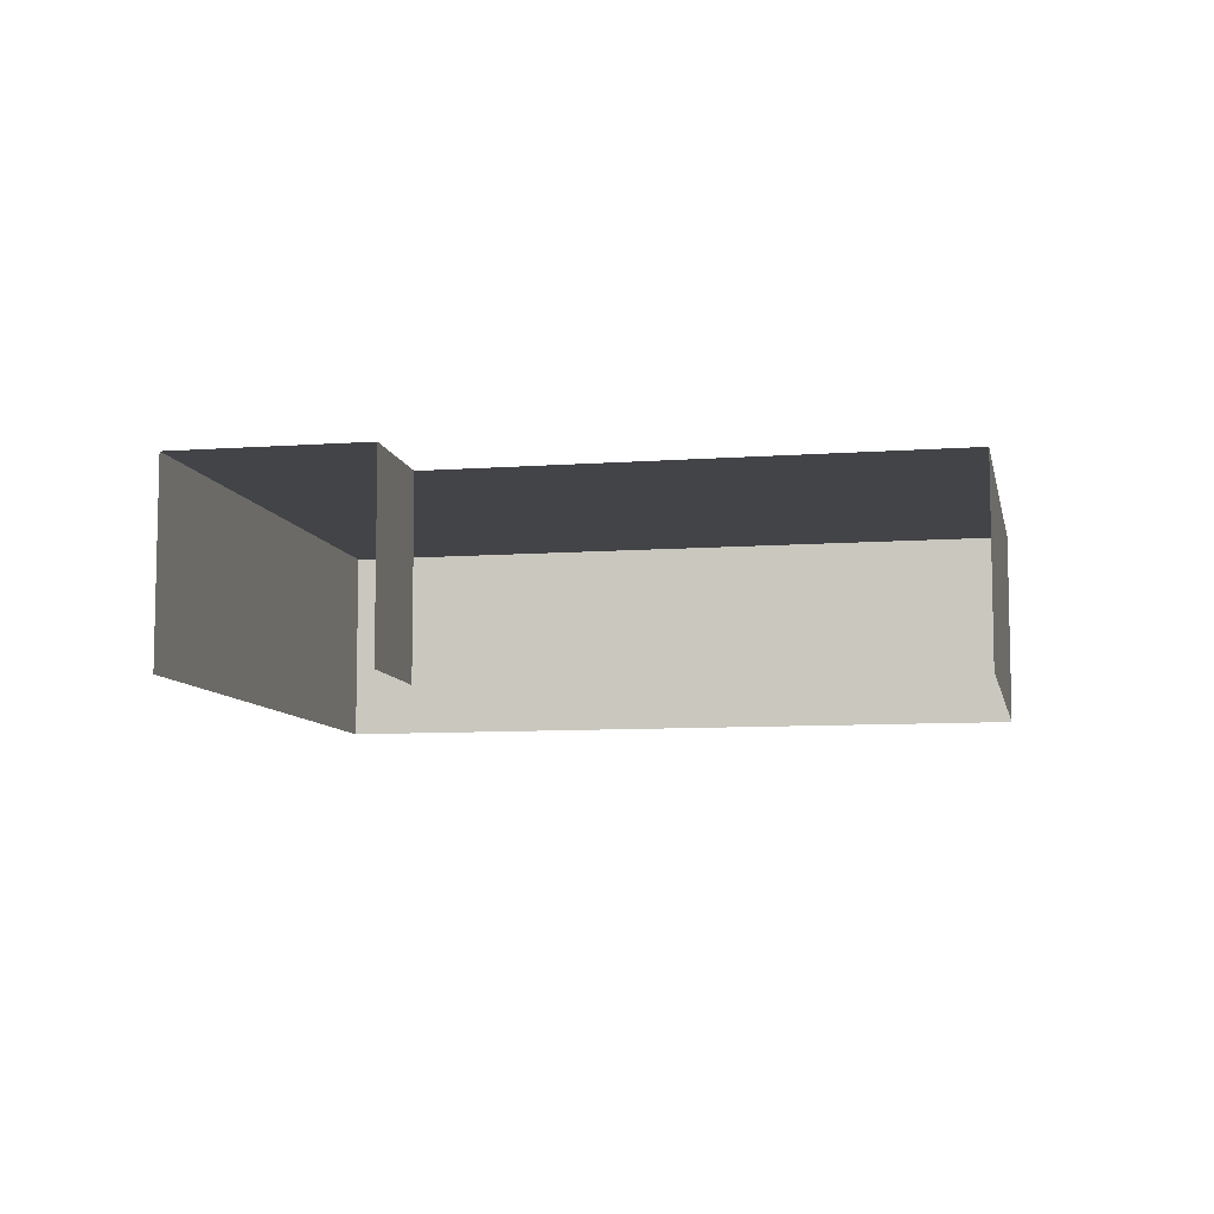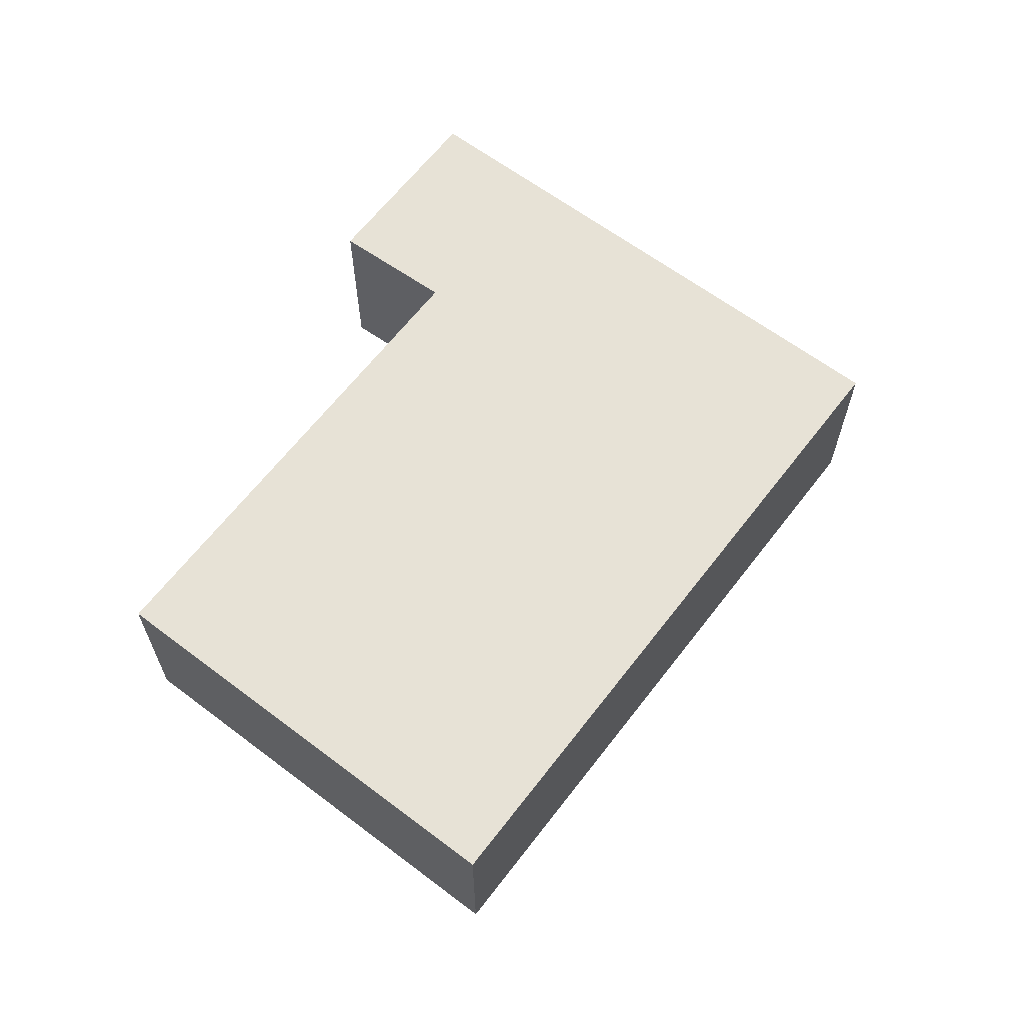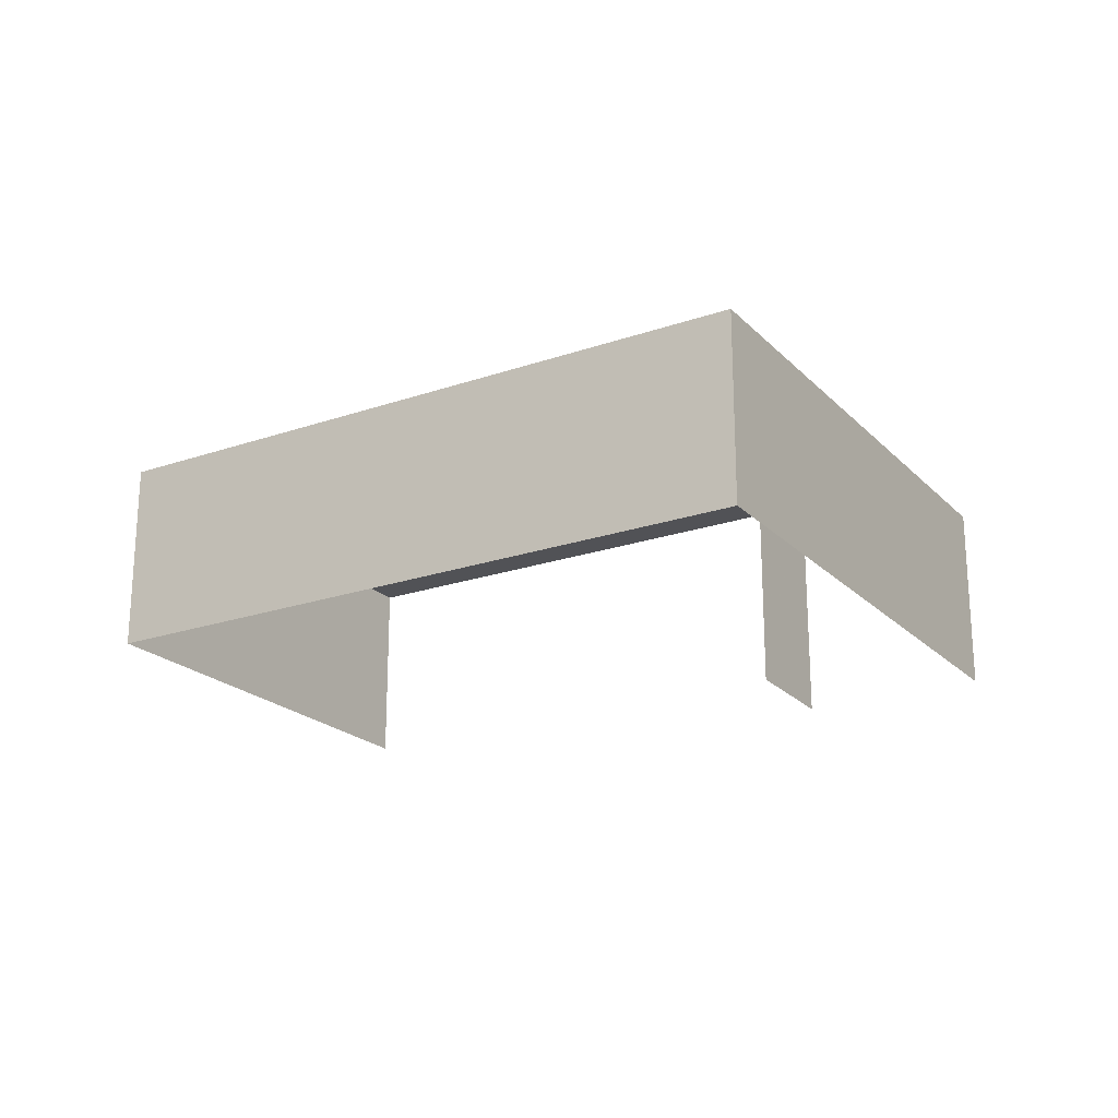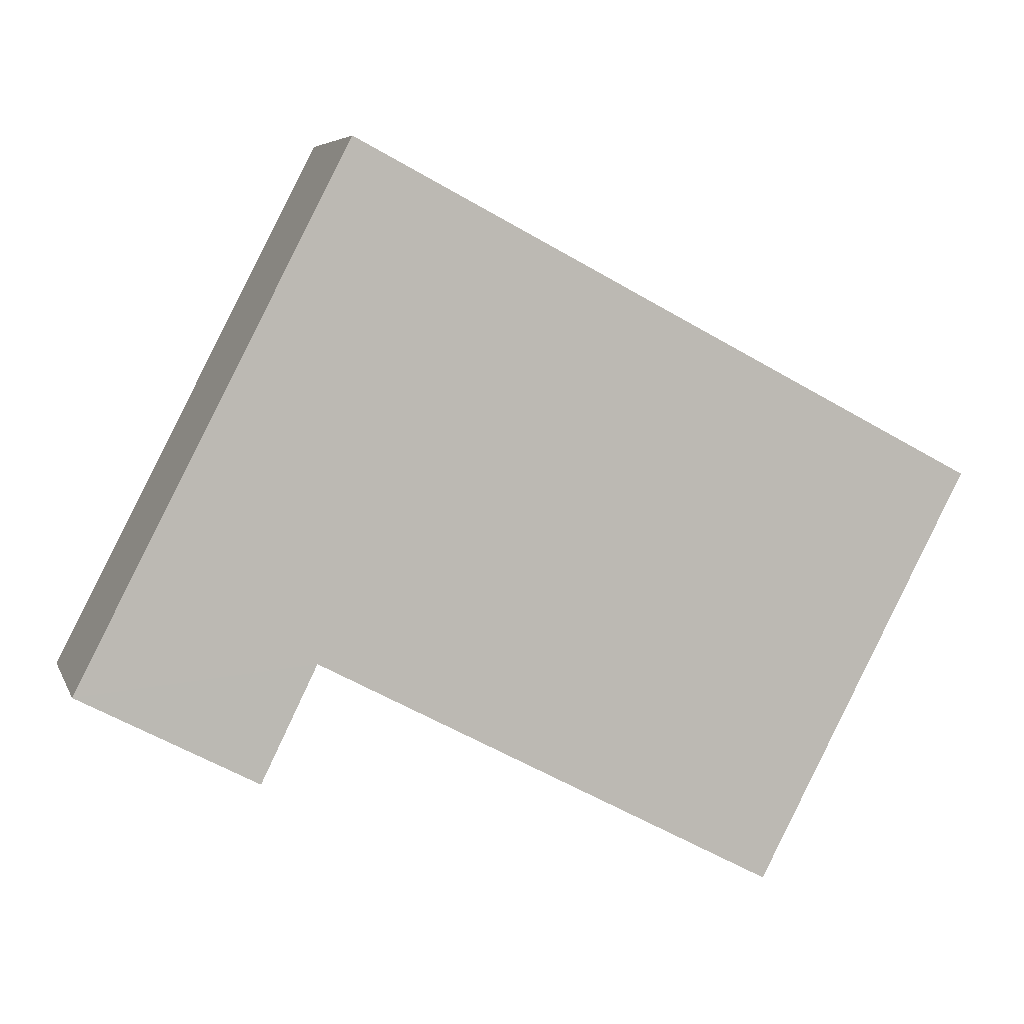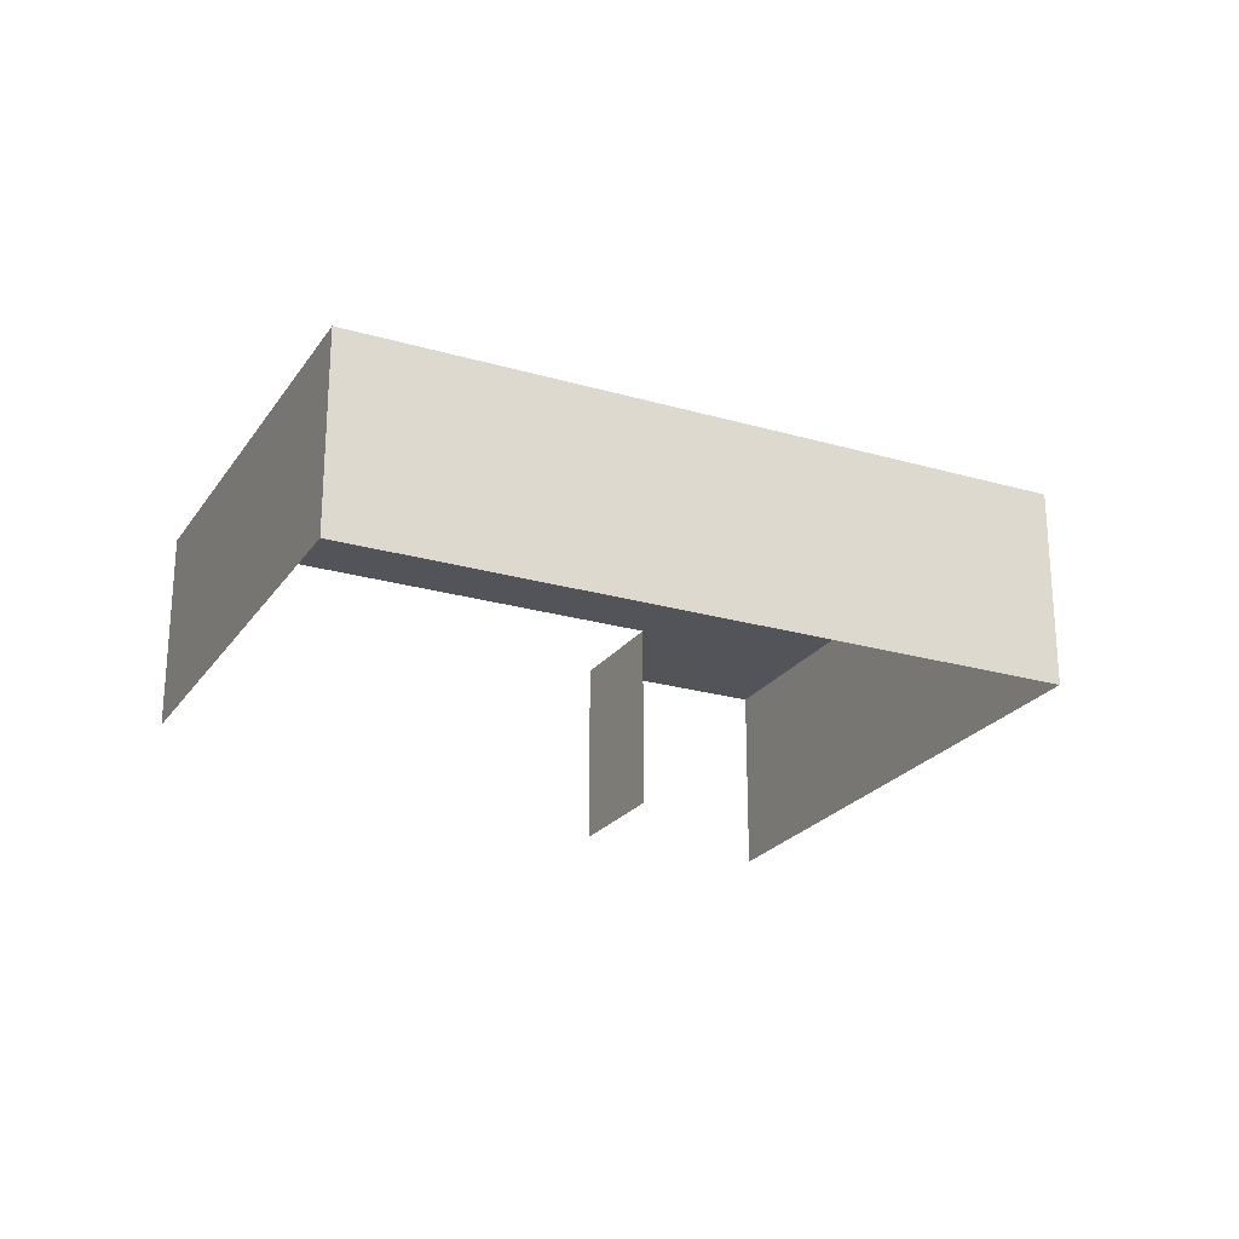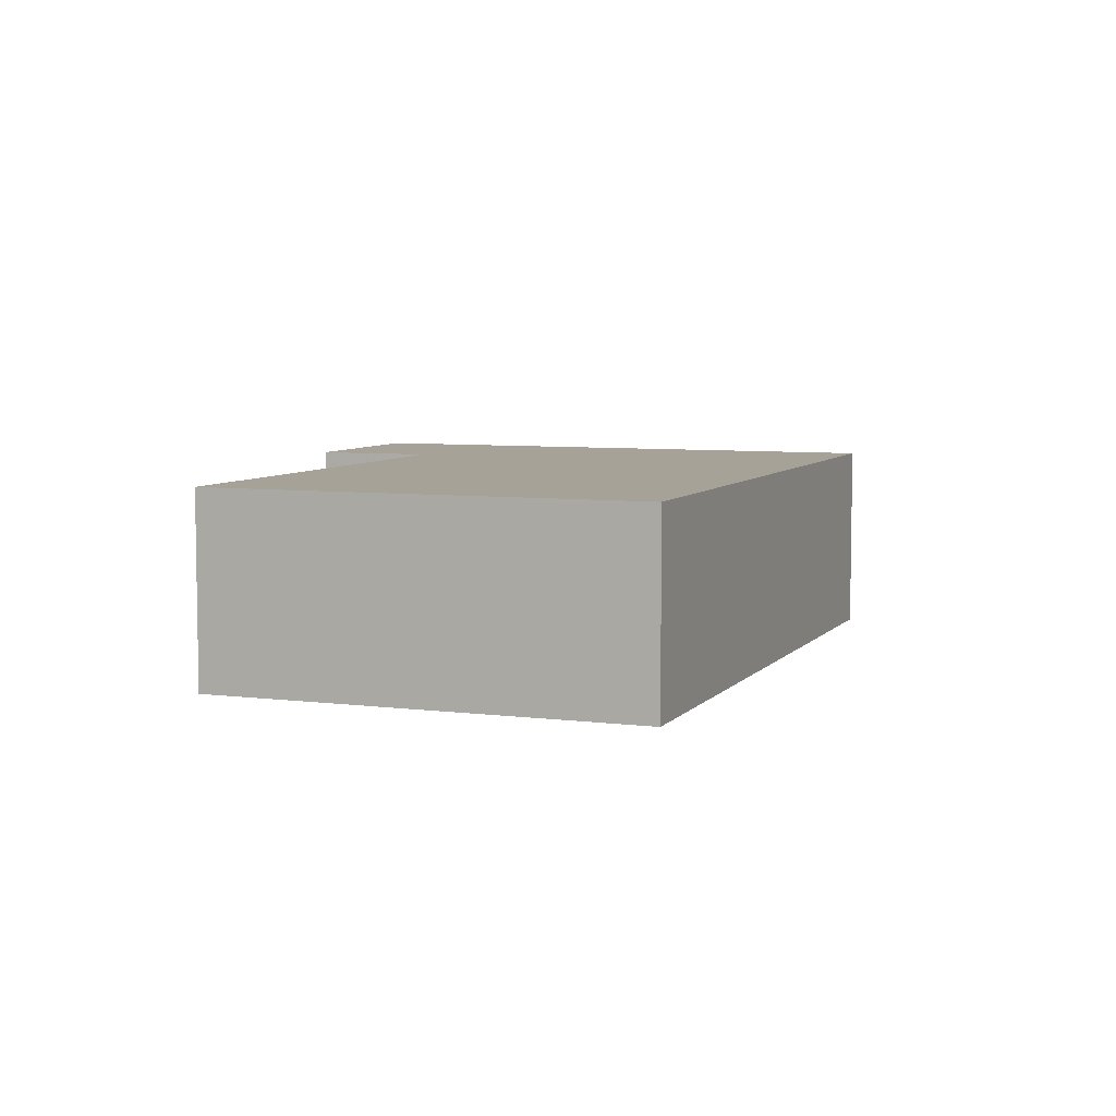
<metadata>
{"format":"obj","ext":"obj","renderer":"f3d","projection":"perspective","resolution":1024,"background":"white","views":[{"elev":-8.3,"azim":-16.1,"up":"+Z"},{"elev":63.6,"azim":99.8,"up":"+Z"},{"elev":-21.3,"azim":-176.1,"up":"+Z"},{"elev":5.7,"azim":-15.5,"up":"+Y"},{"elev":-23.7,"azim":126.5,"up":"+Z"},{"elev":6.4,"azim":83.3,"up":"+Z"}]}
</metadata>
<code>
v -2.237e+05 -1.282e+05 15.23
v -2.237e+05 -1.282e+05 15.23
v -2.237e+05 -1.282e+05 15.23
v -2.237e+05 -1.282e+05 15.23
v -2.237e+05 -1.282e+05 15.23
v -2.237e+05 -1.282e+05 15.23
v -2.237e+05 -1.282e+05 17.79
v -2.237e+05 -1.282e+05 17.79
v -2.237e+05 -1.282e+05 17.79
v -2.237e+05 -1.282e+05 17.79
v -2.237e+05 -1.282e+05 17.79
v -2.237e+05 -1.282e+05 17.79
f 1 2 3
f 1 3 4
f 3 5 4
f 3 6 5
f 12 3 2
f 12 9 3
f 8 5 6
f 8 7 5
f 7 8 9
f 7 9 10
f 9 11 10
f 9 12 11
f 10 4 5
f 7 10 5
f 9 6 3
f 9 8 6
f 11 2 1
f 11 12 2
f 11 1 4
f 10 11 4

</code>
